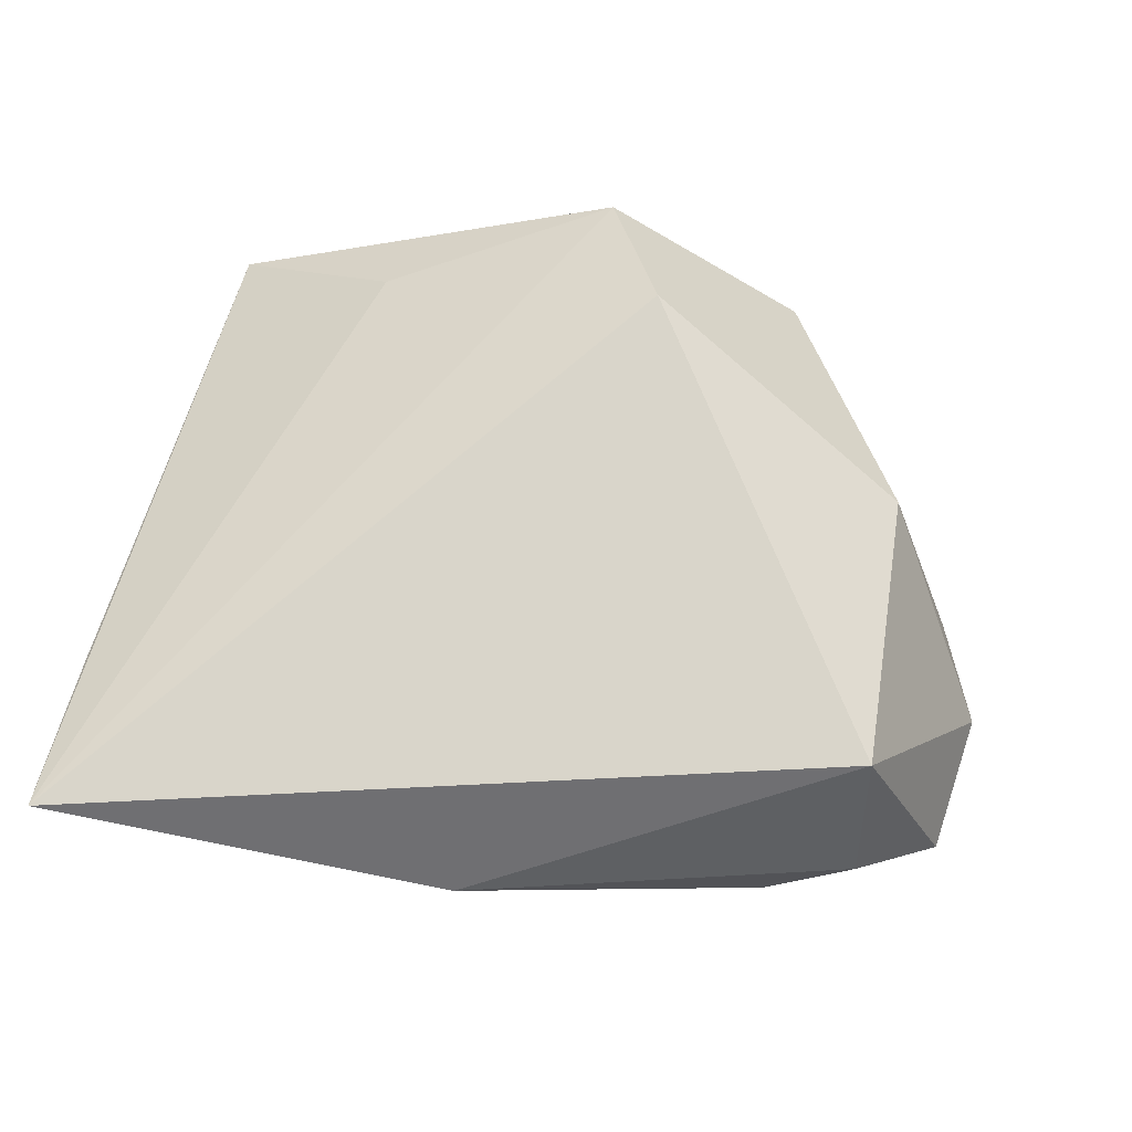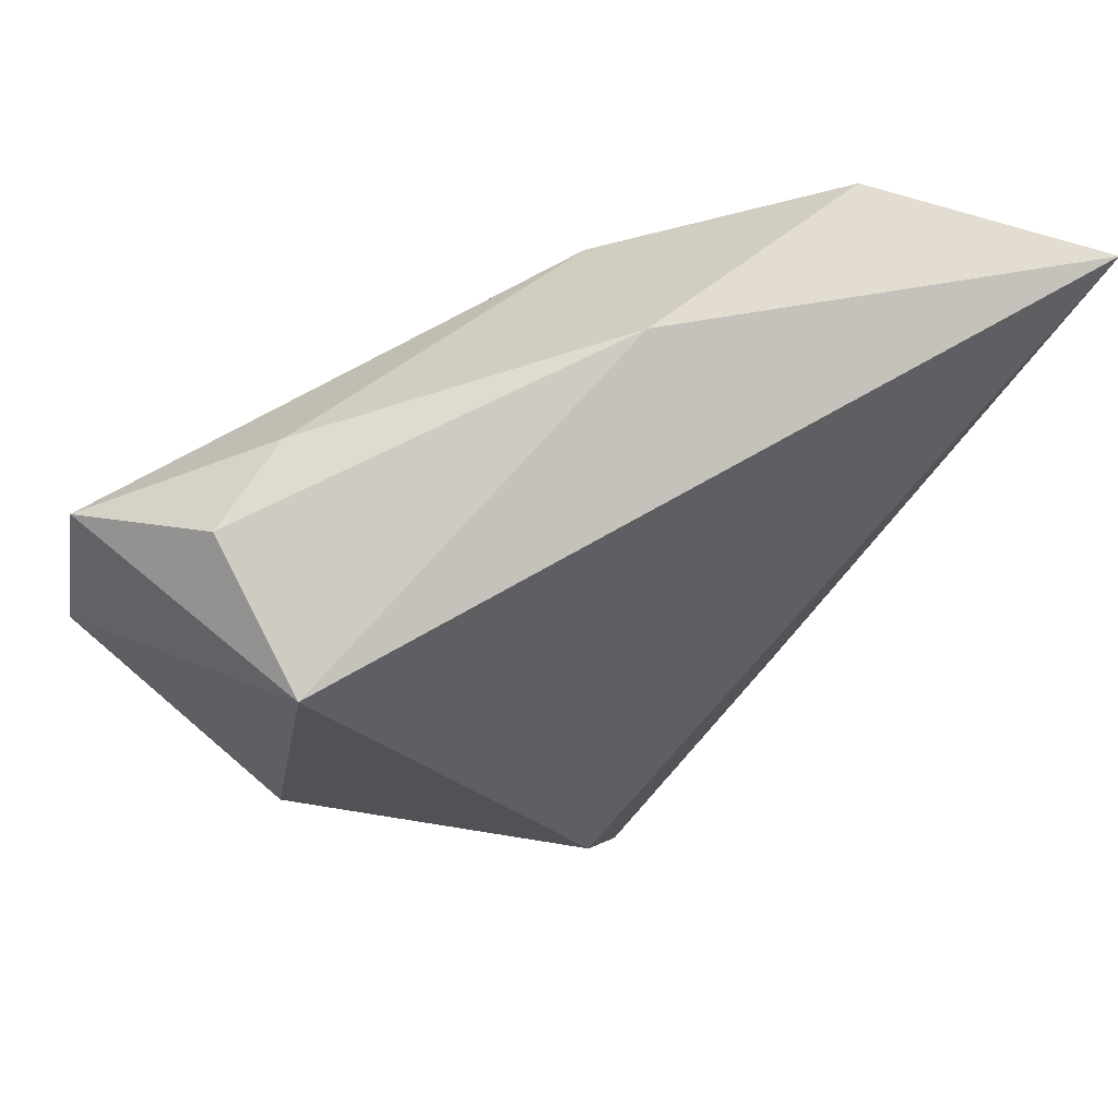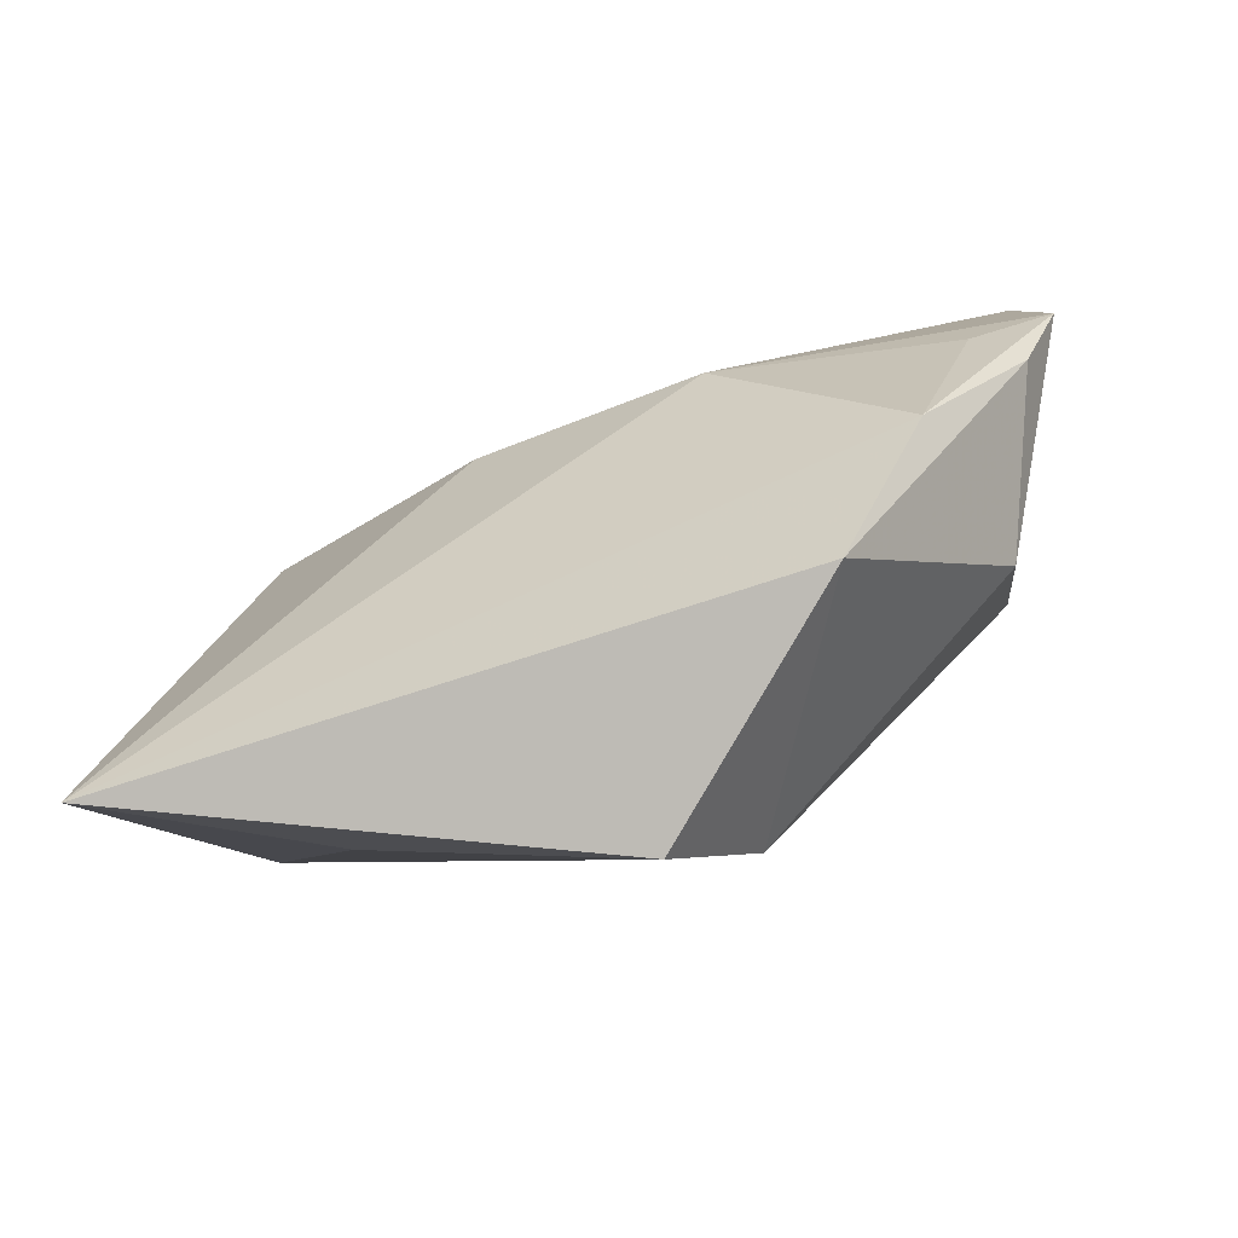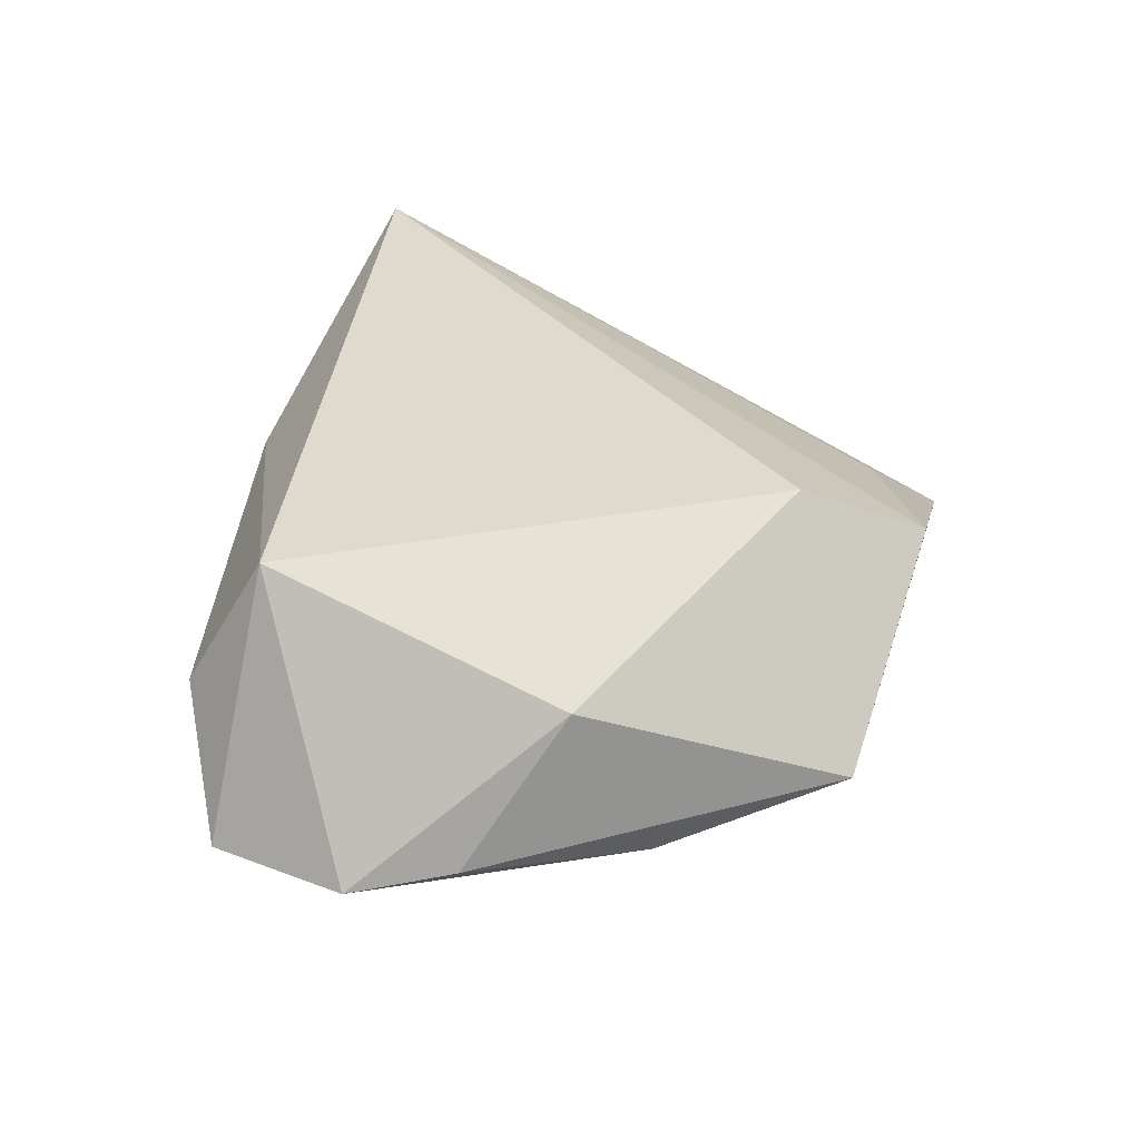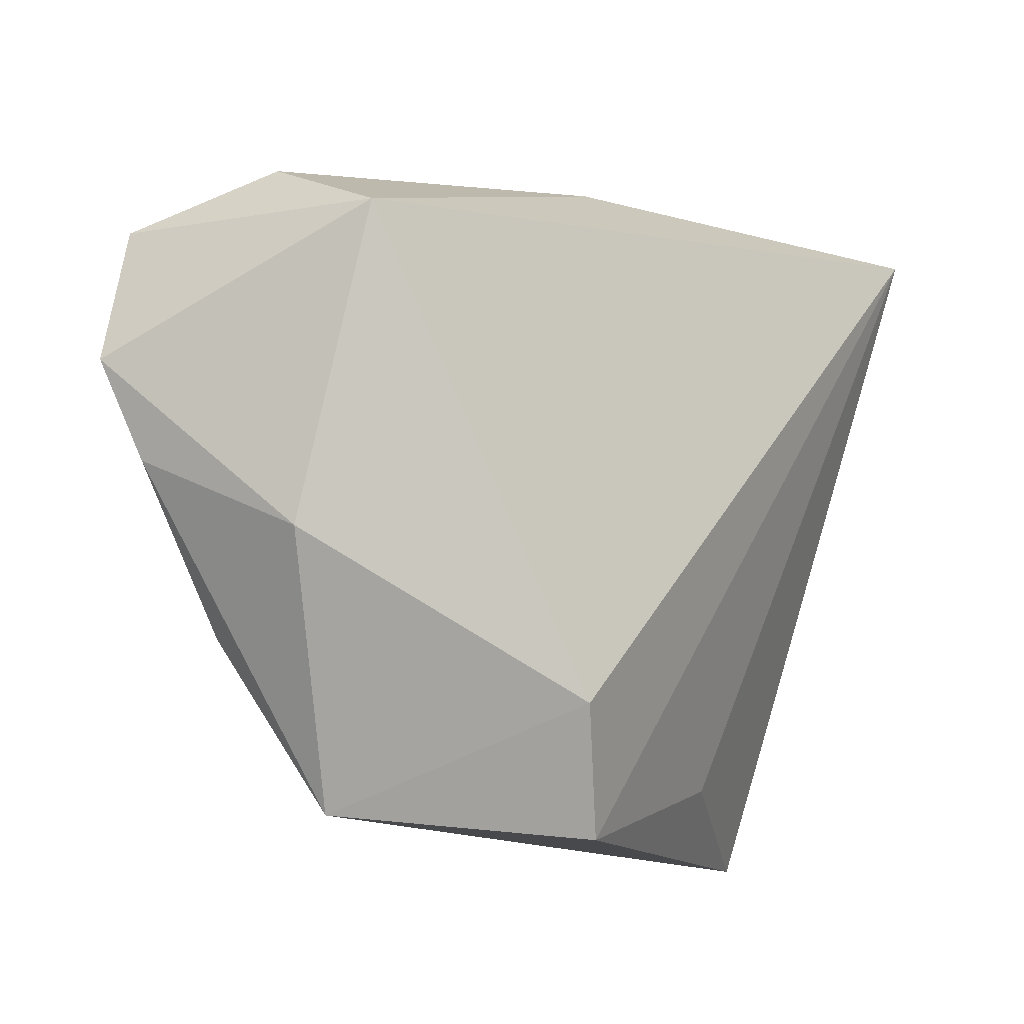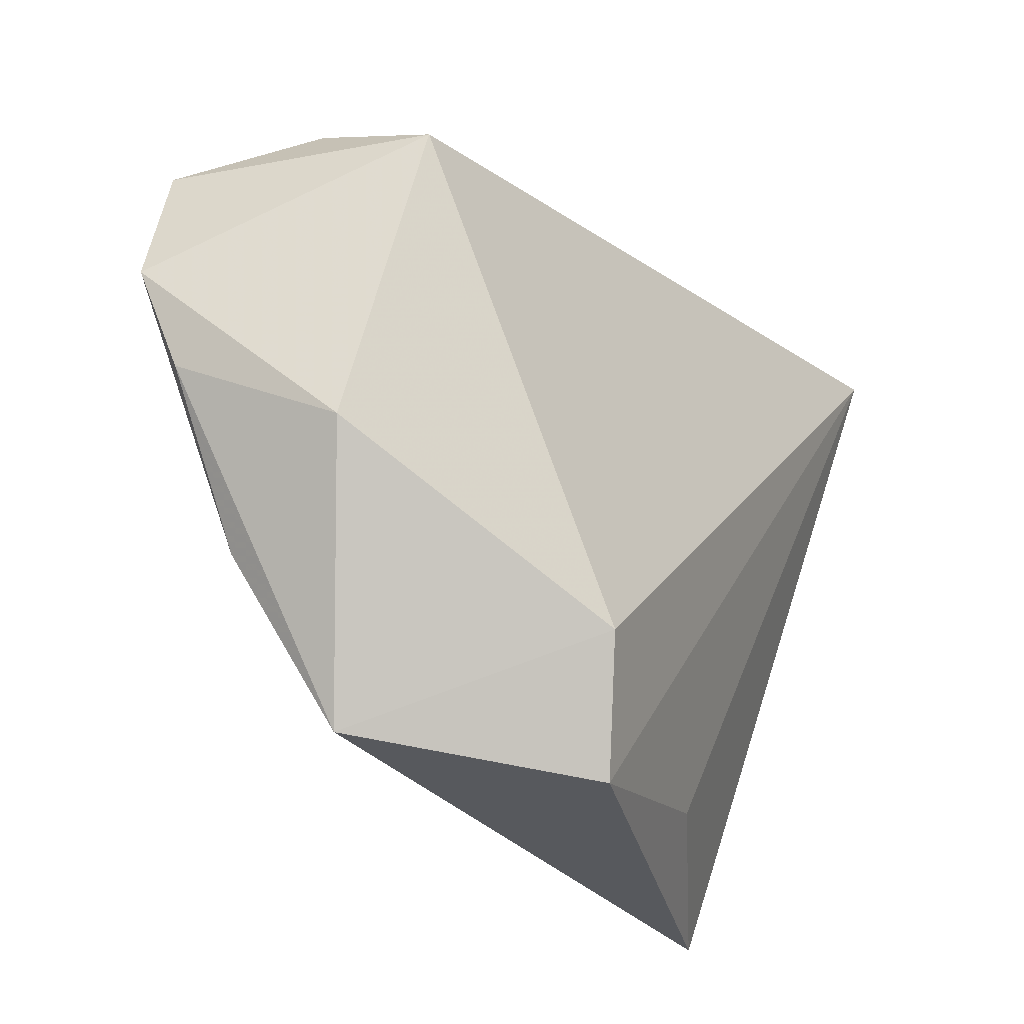
<metadata>
{"format":"obj","ext":"obj","renderer":"f3d","projection":"perspective","resolution":1024,"background":"white","views":[{"elev":74.4,"azim":-170.5,"up":"+Z"},{"elev":52.4,"azim":-26.5,"up":"+Y"},{"elev":-77.8,"azim":-156.8,"up":"+Y"},{"elev":32.7,"azim":-72.6,"up":"+Z"},{"elev":-18.9,"azim":-41.5,"up":"+Y"},{"elev":-36.5,"azim":-49.7,"up":"+Y"}]}
</metadata>
<code>
v 0.007754 0.02877 -0.01611
v -0.05402 0.02242 -0.01137
v 0.04587 -0.02369 -0.01009
v -0.04187 -0.01565 0.006723
v 0.04718 -0.04125 -0.01315
v 0.03067 0.01422 -0.0174
v -0.001497 -0.04629 0.01182
v -0.04297 0.02902 0.002564
v 0.05061 0.02039 0.01066
v -0.008964 -0.03263 0.01896
v -0.03286 0.03222 -0.002941
v -0.009578 0.0217 -0.01706
v -0.02652 -0.04393 -0.00671
v -0.05672 0.005744 -0.01172
v 0.005042 0.004272 -0.02163
v -0.04156 0.01973 0.01896
v -0.02072 -0.0004225 -0.02114
v -0.03862 -0.02415 -0.01231
v 0.05121 0.03989 0.01896
v -0.05135 -0.005747 -0.01021
v 0.003287 0.03989 0.006345
v 0.03684 0.03347 -0.007684
v 0.0259 -0.03543 0.00274
v -0.04697 -0.001466 -0.01381
f 5 7 13
f 23 5 19
f 19 7 23
f 23 7 5
f 10 7 19
f 19 16 10
f 10 13 7
f 4 10 16
f 13 10 4
f 4 16 14
f 5 17 15
f 15 12 1
f 17 12 15
f 14 17 24
f 5 13 18
f 18 17 5
f 18 24 17
f 14 24 18
f 19 5 9
f 9 22 19
f 14 16 2
f 2 17 14
f 2 12 17
f 2 11 1
f 1 12 2
f 8 2 16
f 11 2 8
f 21 22 1
f 1 11 21
f 19 22 21
f 11 8 21
f 21 16 19
f 21 8 16
f 20 4 14
f 13 4 20
f 14 18 20
f 20 18 13
f 1 22 6
f 6 15 1
f 6 22 5
f 5 15 6
f 5 22 3
f 3 9 5
f 22 9 3

</code>
